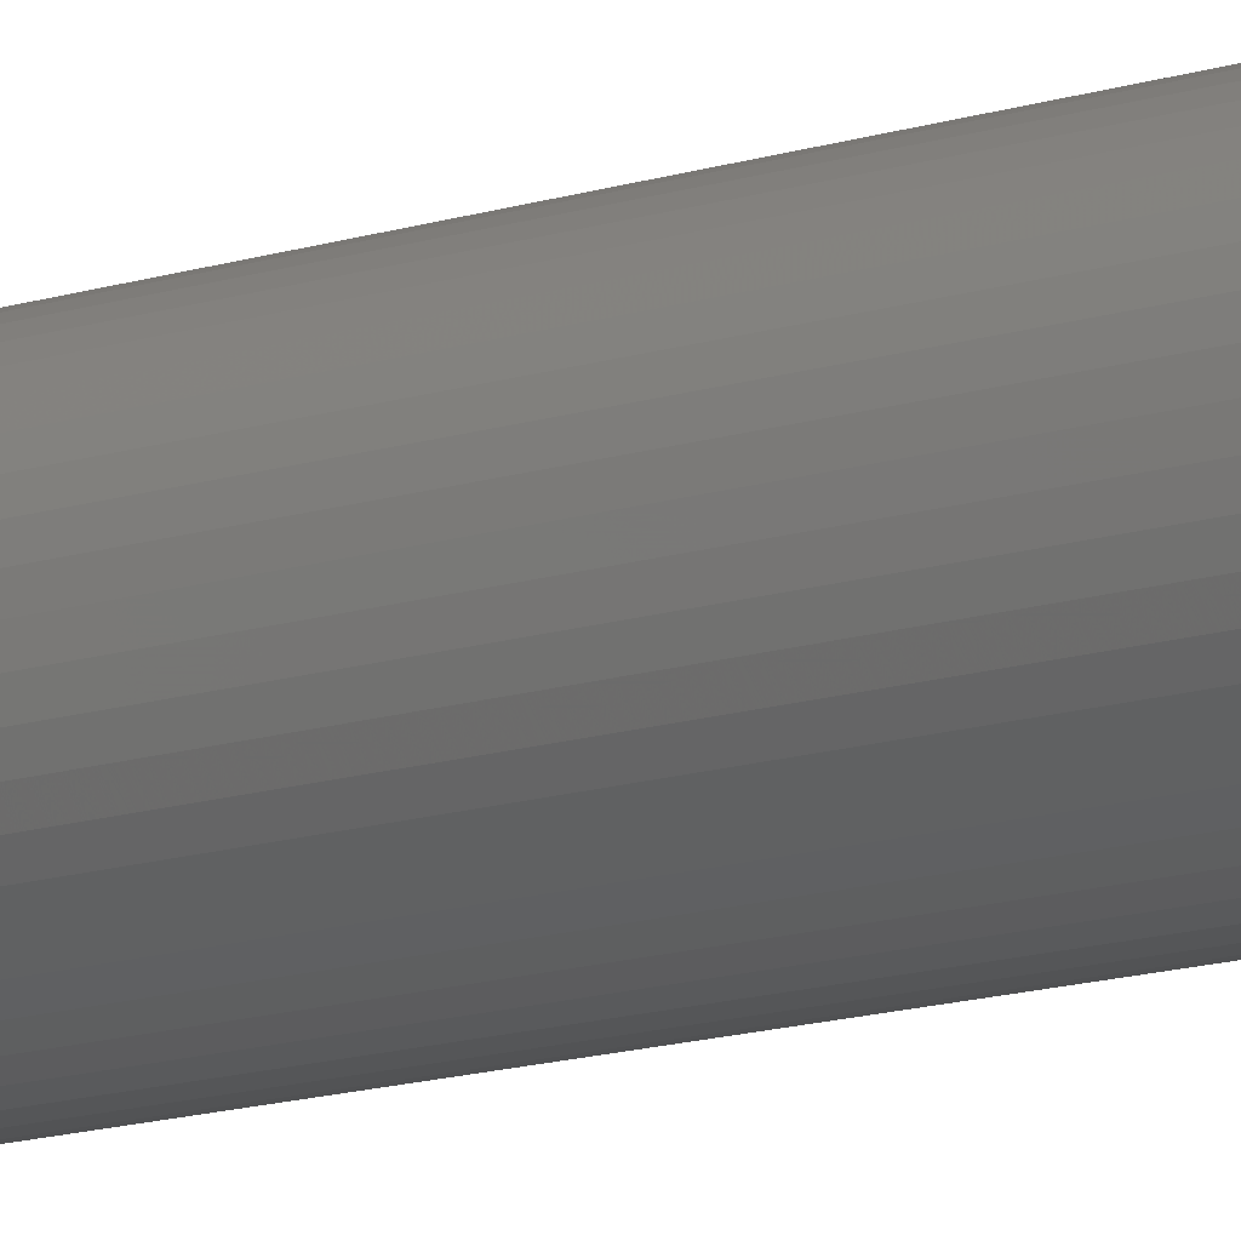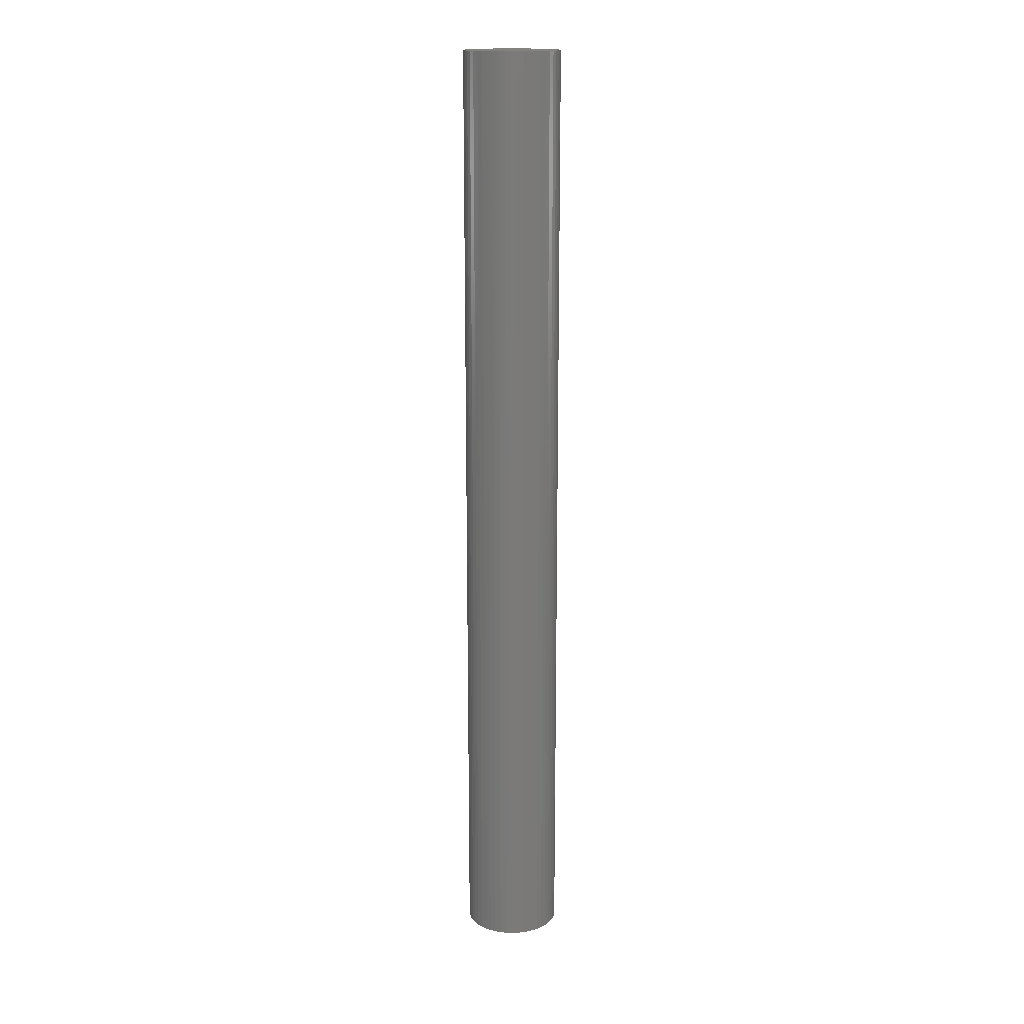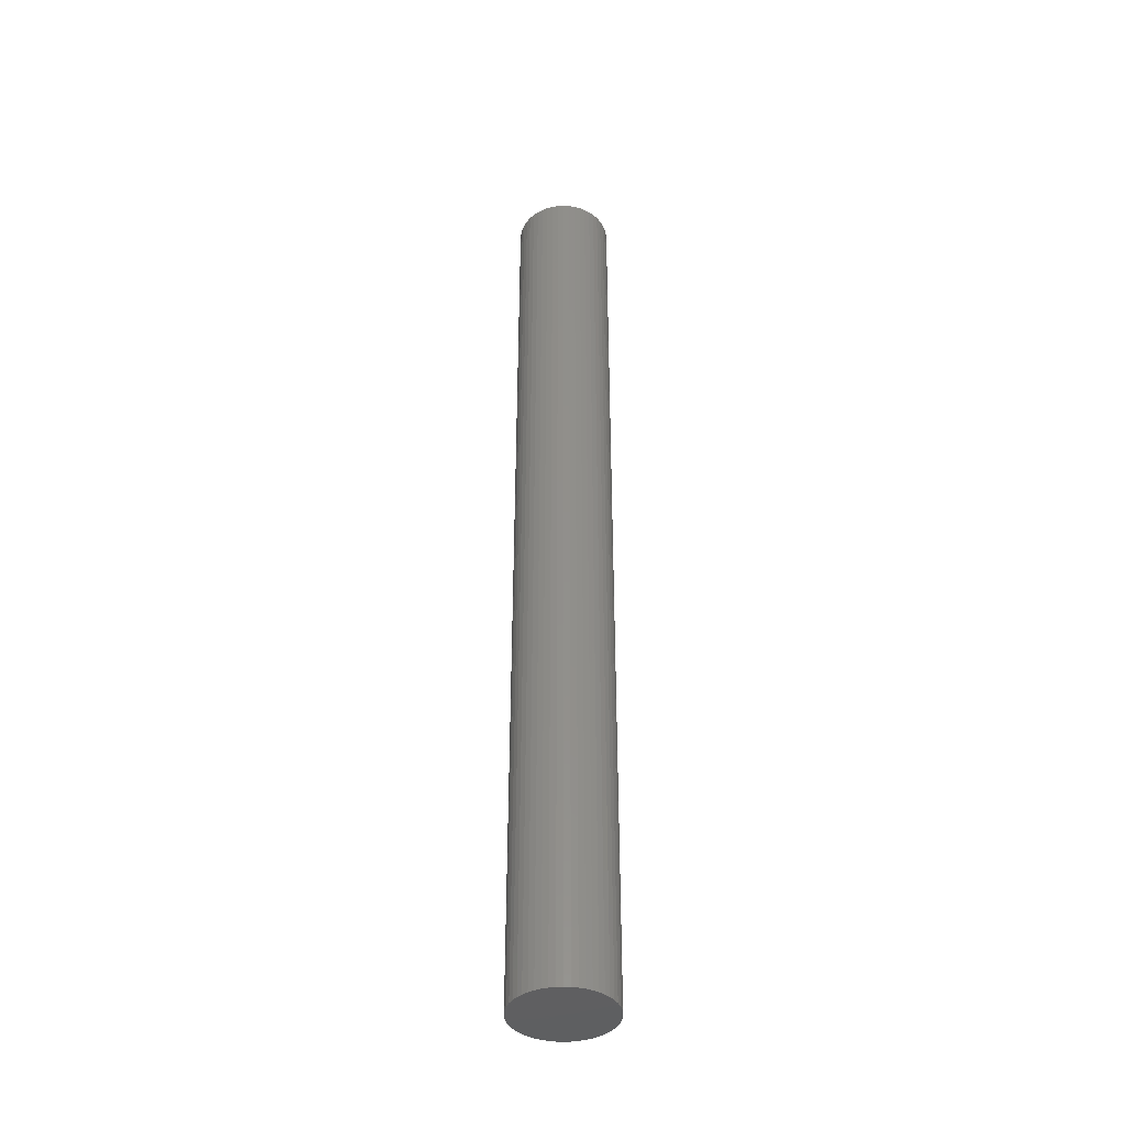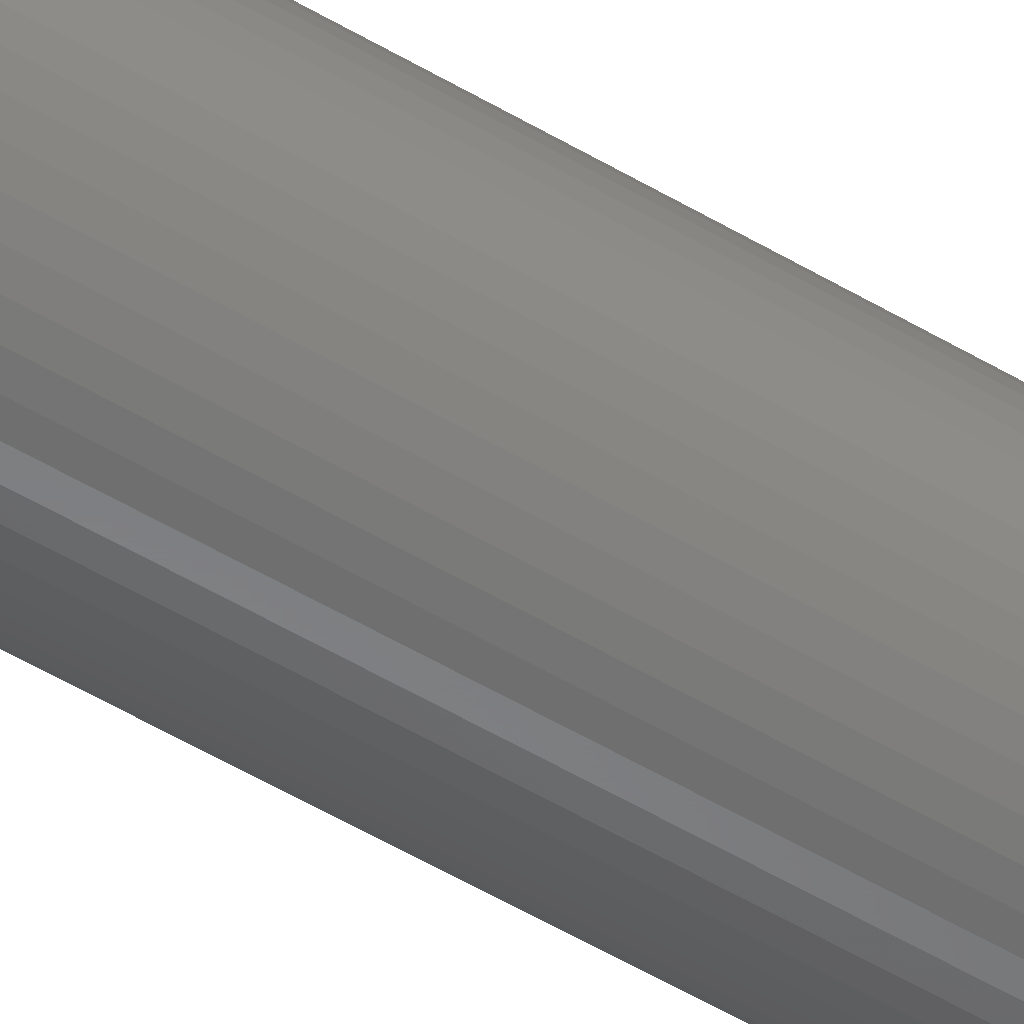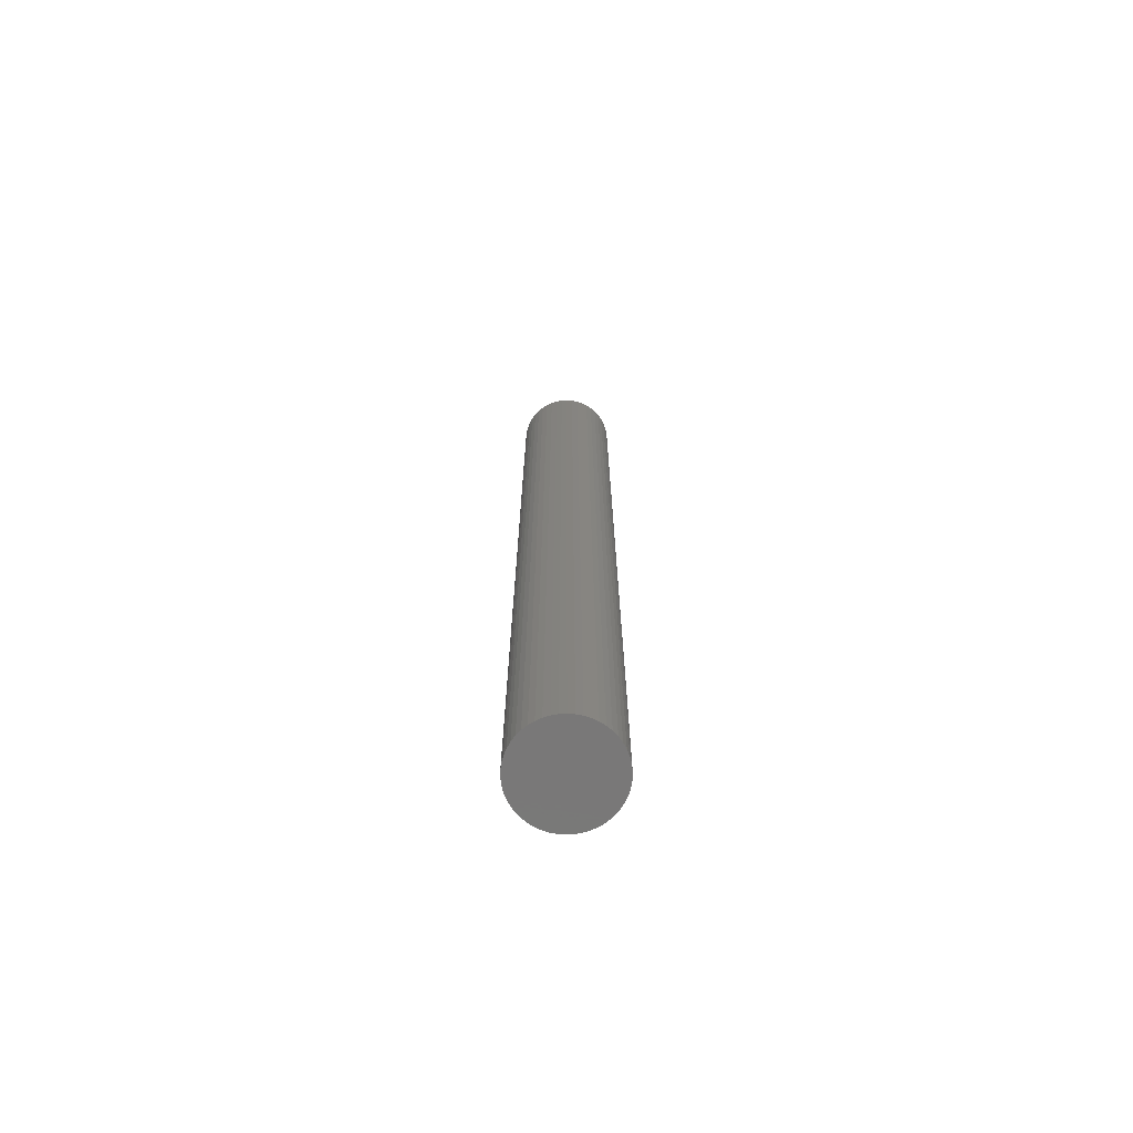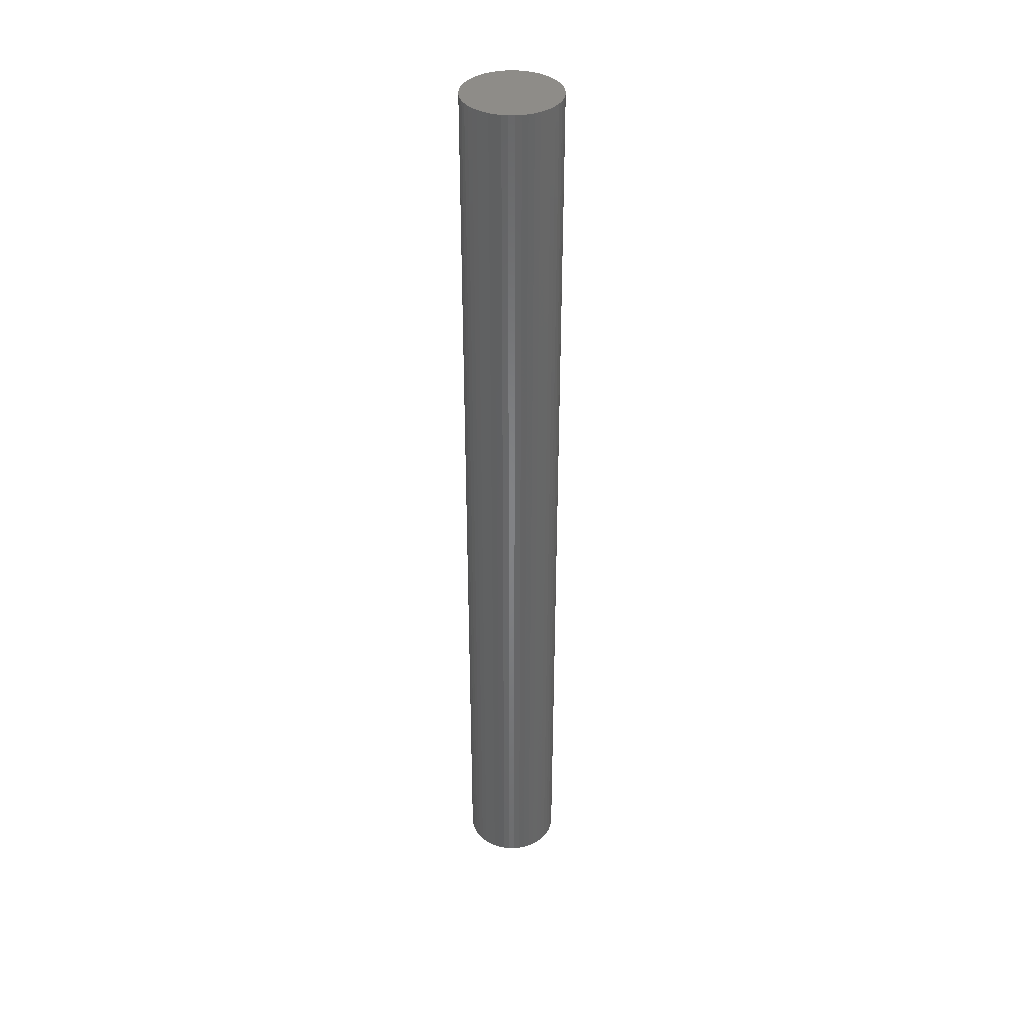
<metadata>
{"format":"stl","ext":"stl","renderer":"f3d","projection":"perspective","resolution":1024,"background":"white","views":[{"elev":-10.6,"azim":133.2,"up":"+Y"},{"elev":16.6,"azim":62.1,"up":"+Z"},{"elev":-39.9,"azim":133.2,"up":"+Z"},{"elev":-54.3,"azim":57.8,"up":"+Y"},{"elev":-71.4,"azim":168.7,"up":"+Z"},{"elev":37.6,"azim":-107.5,"up":"+Z"}]}
</metadata>
<code>
# stl→obj: 100 verts, 196 faces
v 3.35 0 33
v 3.324 0.4199 -33
v 3.324 0.4199 33
v 3.35 0 -33
v -3.35 0 -33
v -3.324 0.4199 33
v -3.324 0.4199 -33
v -3.35 0 33
v 0.2103 3.343 -33
v -0.2103 3.343 33
v 0.2103 3.343 33
v -0.2103 3.343 -33
v 3.324 -0.4199 33
v 3.245 0.8331 33
v 3.245 -0.8331 33
v 3.115 1.233 33
v 3.115 -1.233 33
v 2.936 1.614 33
v 2.936 -1.614 33
v 2.71 1.969 33
v 2.71 -1.969 33
v 2.442 2.293 33
v 2.442 -2.293 33
v 2.135 2.581 33
v 2.135 -2.581 33
v 1.795 2.829 33
v 1.795 -2.829 33
v 1.426 3.031 33
v 1.426 -3.031 33
v 1.035 3.186 33
v 1.035 -3.186 33
v 0.6277 3.291 33
v 0.6277 -3.291 33
v 0.2103 -3.343 33
v -0.2103 -3.343 33
v -0.6277 3.291 33
v -0.6277 -3.291 33
v -1.035 3.186 33
v -1.035 -3.186 33
v -1.426 3.031 33
v -1.426 -3.031 33
v -1.795 2.829 33
v -1.795 -2.829 33
v -2.135 2.581 33
v -2.135 -2.581 33
v -2.442 2.293 33
v -2.442 -2.293 33
v -2.71 1.969 33
v -2.71 -1.969 33
v -2.936 1.614 33
v -2.936 -1.614 33
v -3.115 1.233 33
v -3.115 -1.233 33
v -3.245 0.8331 33
v -3.245 -0.8331 33
v -3.324 -0.4199 33
v 2.71 -1.969 -33
v 2.442 -2.293 -33
v 3.324 -0.4199 -33
v 3.245 -0.8331 -33
v 3.245 0.8331 -33
v 3.115 -1.233 -33
v 3.115 1.233 -33
v 2.936 -1.614 -33
v 2.936 1.614 -33
v 2.71 1.969 -33
v 2.442 2.293 -33
v 2.135 -2.581 -33
v 2.135 2.581 -33
v 1.795 -2.829 -33
v 1.795 2.829 -33
v 1.426 -3.031 -33
v 1.426 3.031 -33
v 1.035 -3.186 -33
v 1.035 3.186 -33
v 0.6277 -3.291 -33
v 0.6277 3.291 -33
v 0.2103 -3.343 -33
v -0.2103 -3.343 -33
v -0.6277 -3.291 -33
v -0.6277 3.291 -33
v -1.035 -3.186 -33
v -1.035 3.186 -33
v -1.426 -3.031 -33
v -1.426 3.031 -33
v -1.795 -2.829 -33
v -1.795 2.829 -33
v -2.135 -2.581 -33
v -2.135 2.581 -33
v -2.442 -2.293 -33
v -2.442 2.293 -33
v -2.71 -1.969 -33
v -2.71 1.969 -33
v -2.936 -1.614 -33
v -2.936 1.614 -33
v -3.115 -1.233 -33
v -3.115 1.233 -33
v -3.245 -0.8331 -33
v -3.245 0.8331 -33
v -3.324 -0.4199 -33
f 1 2 3
f 2 1 4
f 5 6 7
f 6 5 8
f 9 10 11
f 10 9 12
f 3 13 1
f 14 13 3
f 14 15 13
f 16 15 14
f 16 17 15
f 18 17 16
f 18 19 17
f 20 19 18
f 20 21 19
f 22 21 20
f 22 23 21
f 24 23 22
f 24 25 23
f 26 25 24
f 26 27 25
f 28 27 26
f 28 29 27
f 30 29 28
f 30 31 29
f 32 31 30
f 32 33 31
f 11 33 32
f 11 34 33
f 10 34 11
f 10 35 34
f 36 35 10
f 36 37 35
f 38 37 36
f 38 39 37
f 40 39 38
f 40 41 39
f 42 41 40
f 42 43 41
f 44 43 42
f 44 45 43
f 46 45 44
f 46 47 45
f 48 47 46
f 48 49 47
f 50 49 48
f 50 51 49
f 52 51 50
f 52 53 51
f 54 53 52
f 54 55 53
f 6 55 54
f 6 56 55
f 56 6 8
f 23 57 21
f 57 23 58
f 59 2 4
f 60 2 59
f 60 61 2
f 62 61 60
f 62 63 61
f 64 63 62
f 64 65 63
f 57 65 64
f 57 66 65
f 58 66 57
f 58 67 66
f 68 67 58
f 68 69 67
f 70 69 68
f 70 71 69
f 72 71 70
f 72 73 71
f 74 73 72
f 74 75 73
f 76 75 74
f 76 77 75
f 78 77 76
f 78 9 77
f 79 9 78
f 79 12 9
f 80 12 79
f 80 81 12
f 82 81 80
f 82 83 81
f 84 83 82
f 84 85 83
f 86 85 84
f 86 87 85
f 88 87 86
f 88 89 87
f 90 89 88
f 90 91 89
f 92 91 90
f 92 93 91
f 94 93 92
f 94 95 93
f 96 95 94
f 96 97 95
f 98 97 96
f 98 99 97
f 100 99 98
f 100 7 99
f 7 100 5
f 89 46 44
f 46 89 91
f 83 40 38
f 40 83 85
f 16 65 18
f 65 16 63
f 73 30 28
f 30 73 75
f 69 26 24
f 26 69 71
f 97 50 95
f 50 97 52
f 81 38 36
f 38 81 83
f 78 33 34
f 33 78 76
f 15 59 13
f 59 15 60
f 14 63 16
f 63 14 61
f 3 61 14
f 61 3 2
f 67 24 22
f 24 67 69
f 18 66 20
f 66 18 65
f 75 32 30
f 32 75 77
f 95 48 93
f 48 95 50
f 93 46 91
f 46 93 48
f 99 52 97
f 52 99 54
f 85 42 40
f 42 85 87
f 12 36 10
f 36 12 81
f 13 4 1
f 4 13 59
f 94 53 96
f 53 94 51
f 100 8 5
f 8 100 56
f 79 34 35
f 34 79 78
f 72 27 29
f 27 72 70
f 20 67 22
f 67 20 66
f 77 11 32
f 11 77 9
f 71 28 26
f 28 71 73
f 7 54 99
f 54 7 6
f 87 44 42
f 44 87 89
f 19 62 17
f 62 19 64
f 84 39 41
f 39 84 82
f 90 49 92
f 49 90 47
f 96 55 98
f 55 96 53
f 68 23 25
f 23 68 58
f 74 29 31
f 29 74 72
f 76 31 33
f 31 76 74
f 21 64 19
f 64 21 57
f 17 60 15
f 60 17 62
f 80 35 37
f 35 80 79
f 88 43 45
f 43 88 86
f 90 45 47
f 45 90 88
f 98 56 100
f 56 98 55
f 70 25 27
f 25 70 68
f 86 41 43
f 41 86 84
f 82 37 39
f 37 82 80
f 92 51 94
f 51 92 49

</code>
